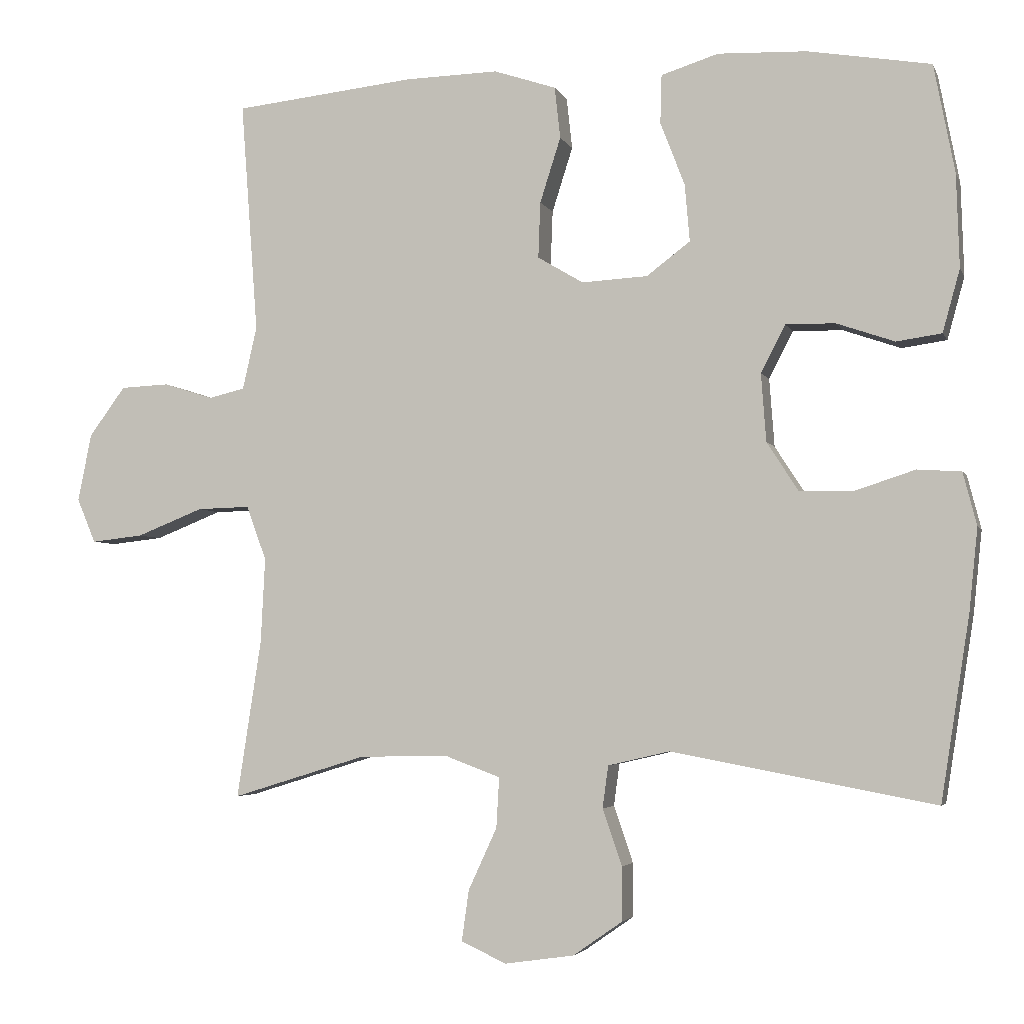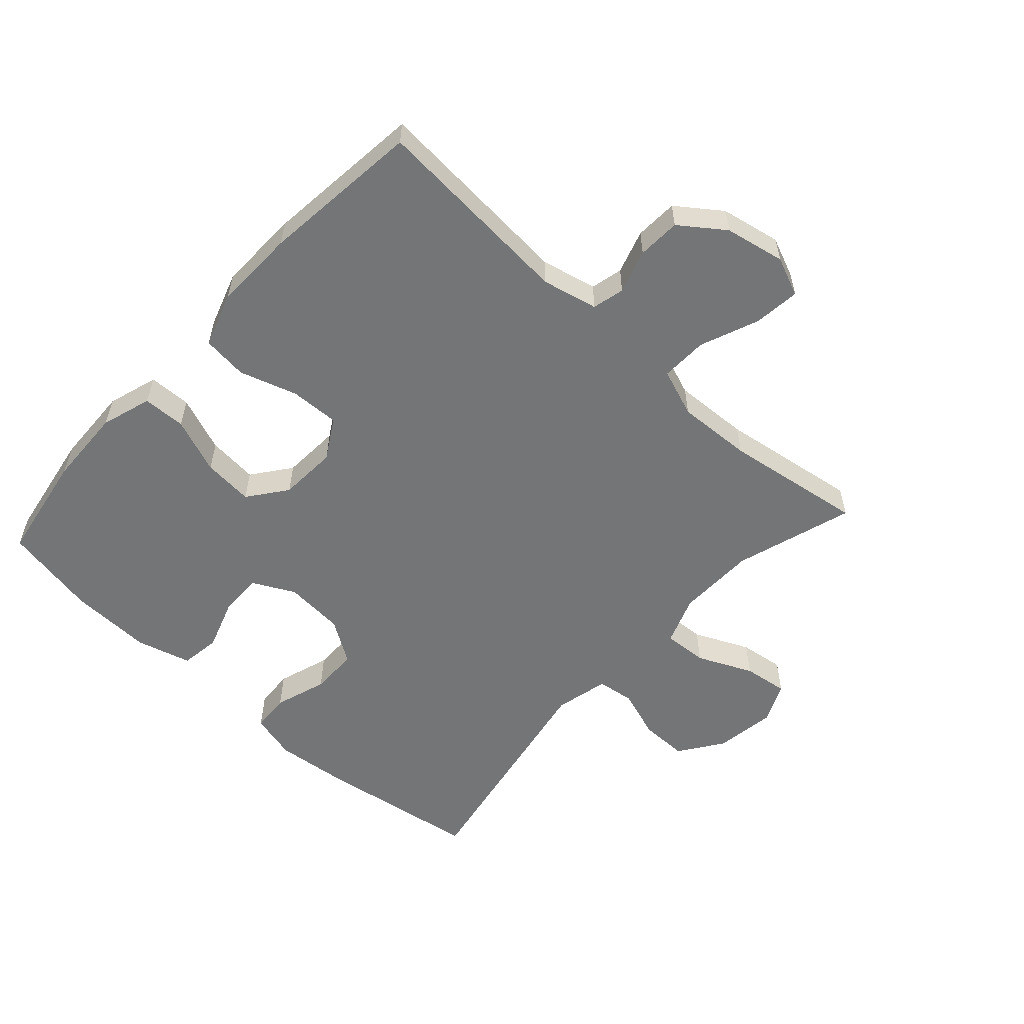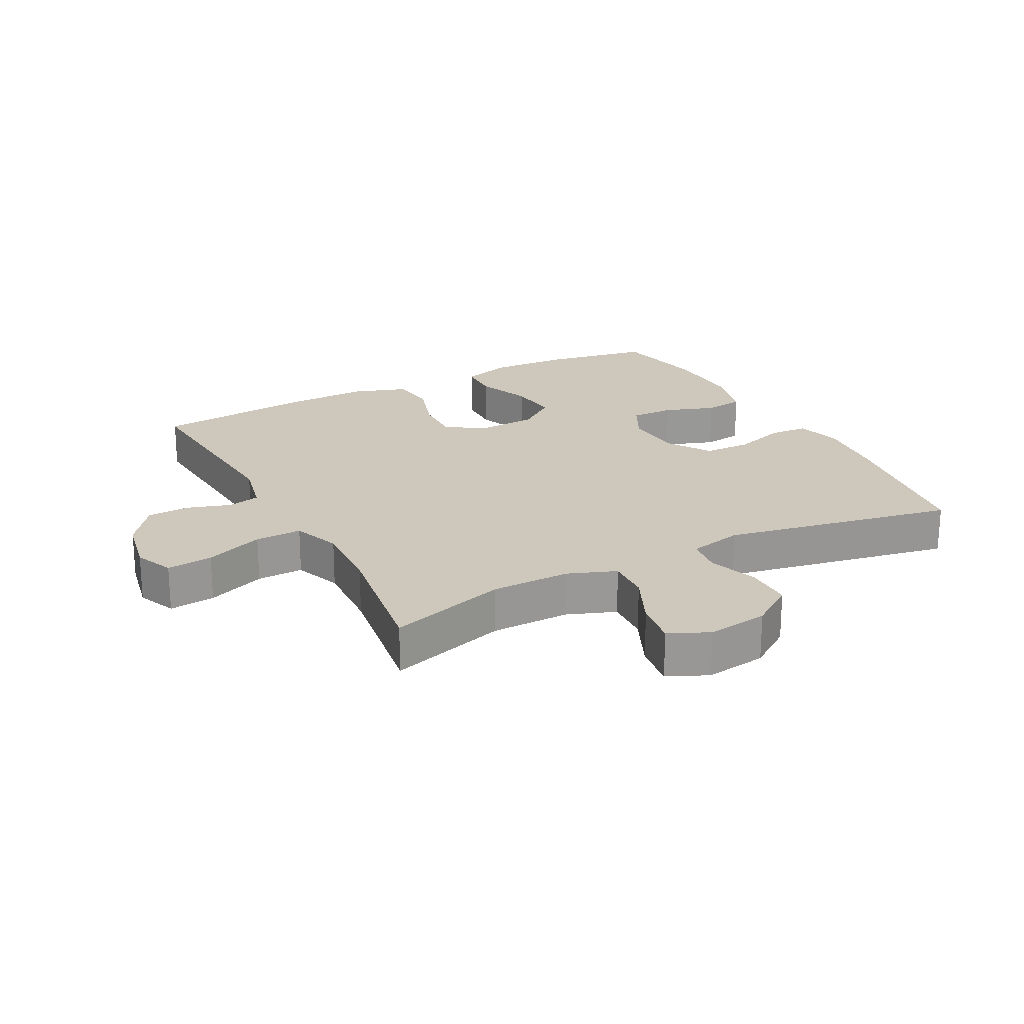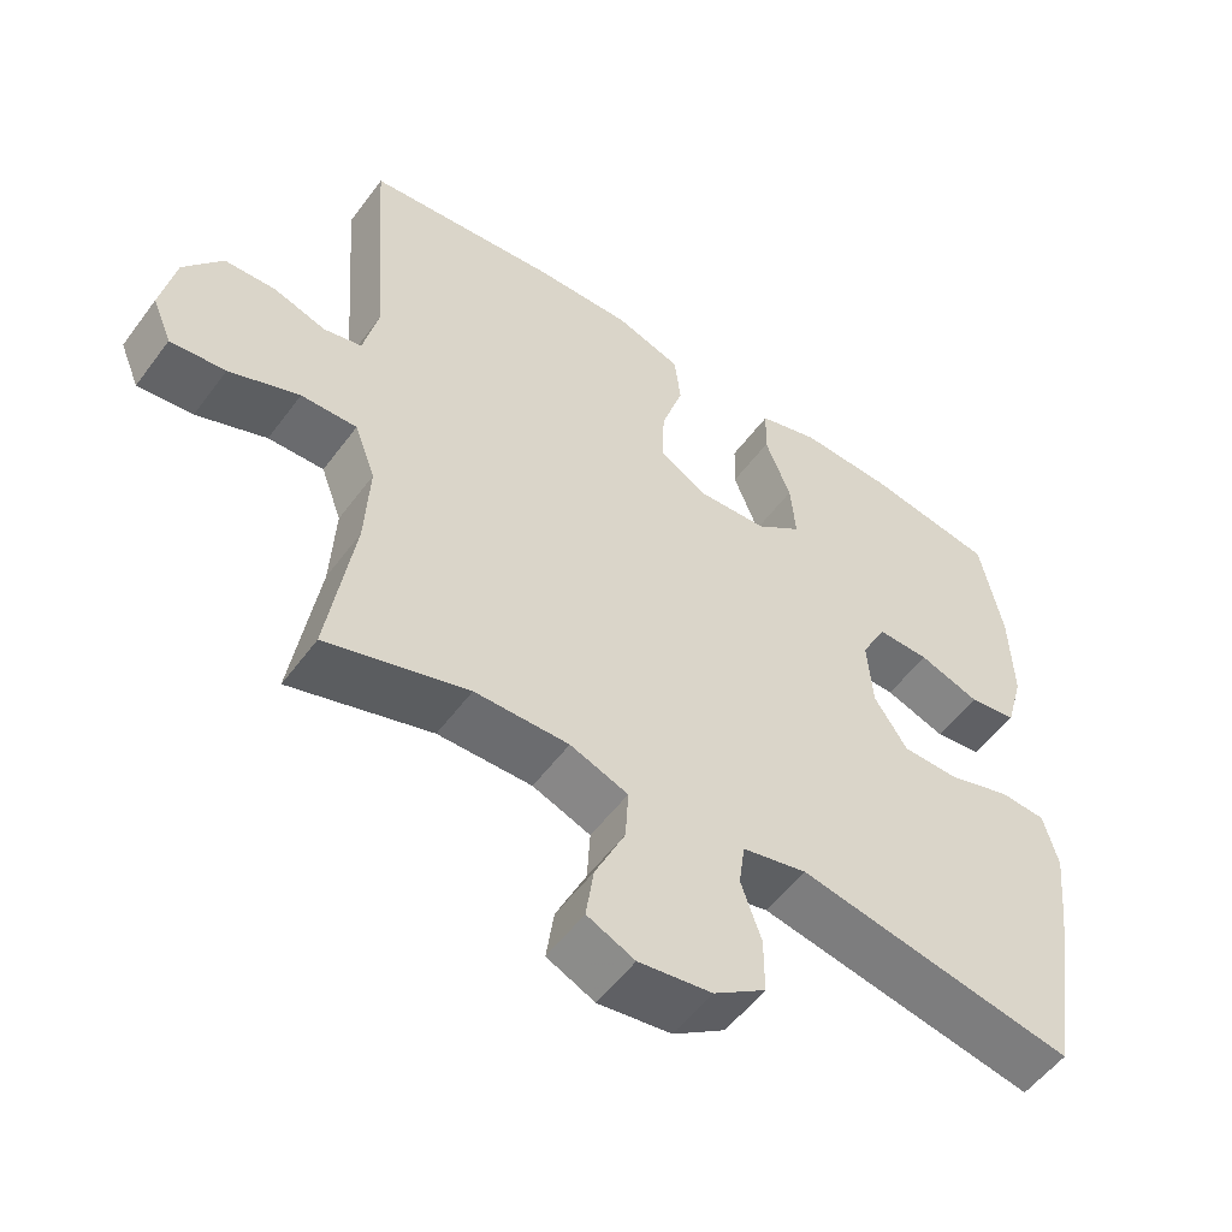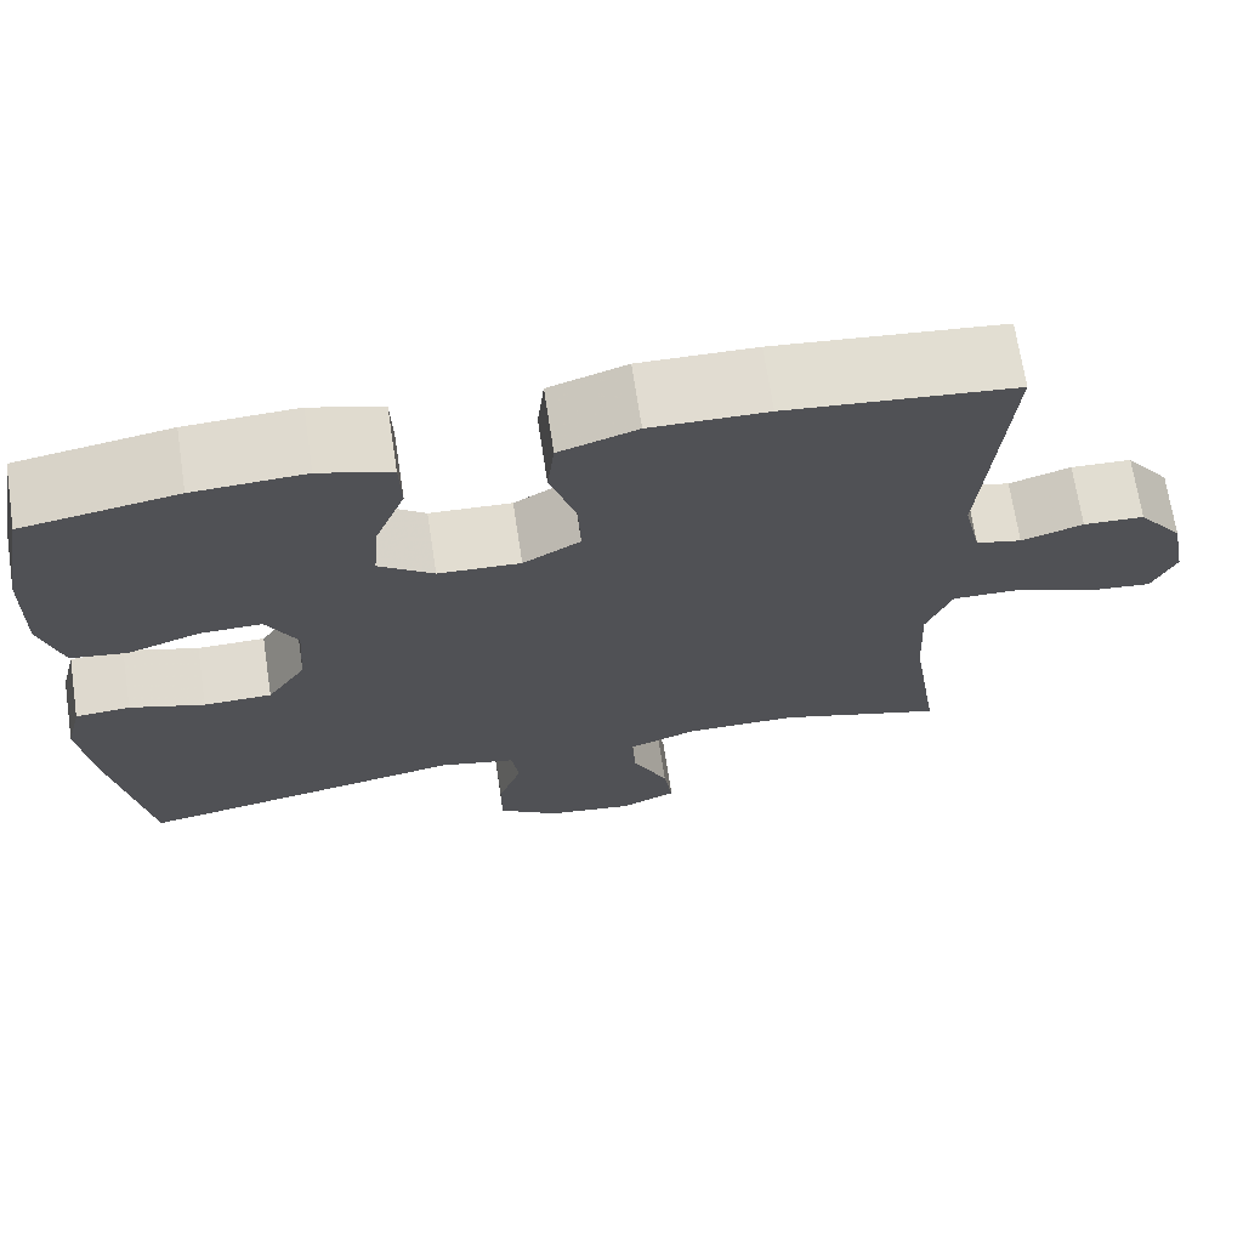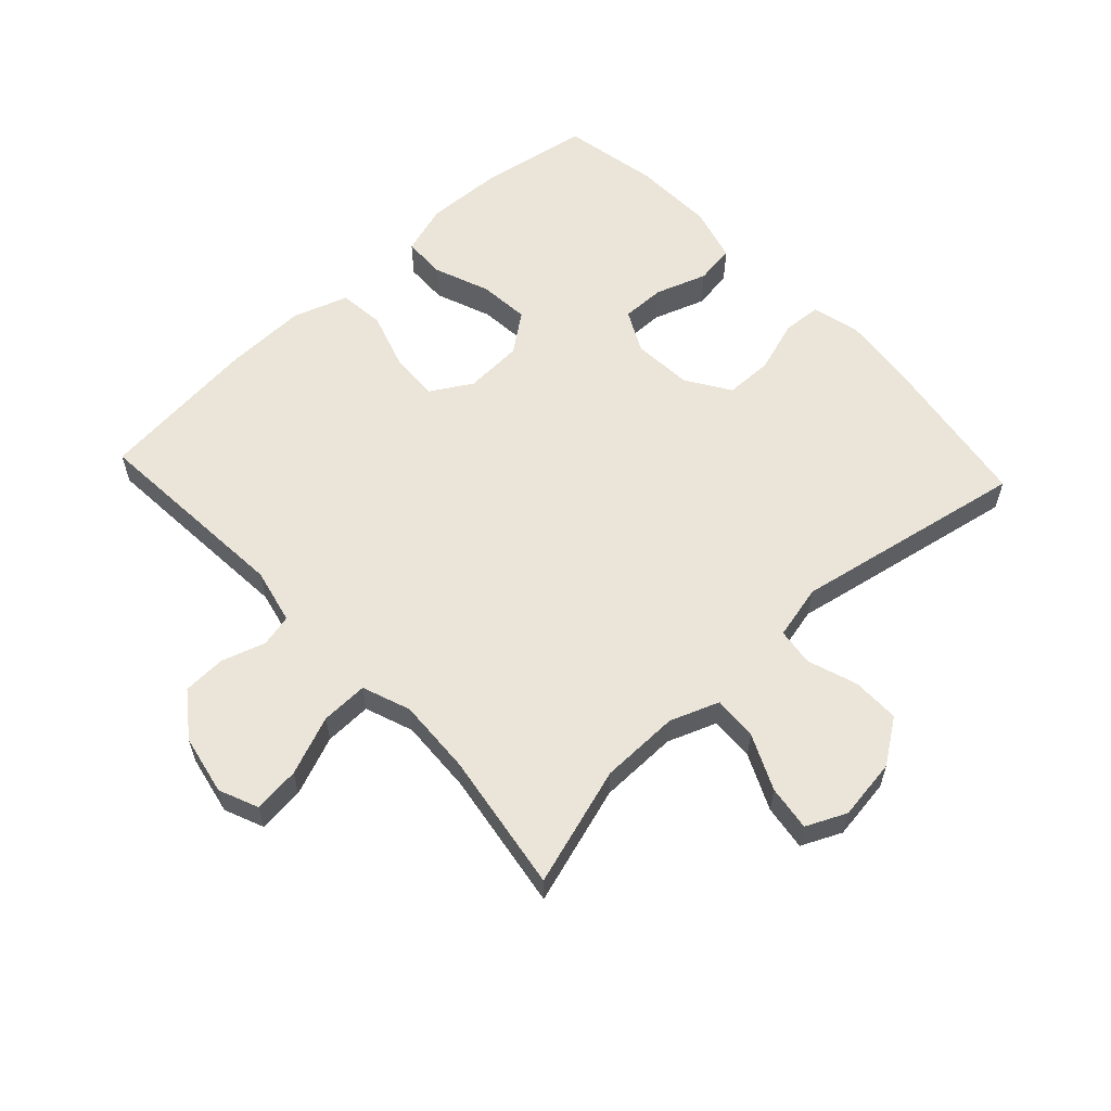
<metadata>
{"format":"obj","ext":"obj","renderer":"f3d","projection":"perspective","resolution":1024,"background":"white","views":[{"elev":-3.8,"azim":-164.7,"up":"+Z"},{"elev":-56.4,"azim":47.5,"up":"+Y"},{"elev":21.9,"azim":152.3,"up":"+Y"},{"elev":-54.2,"azim":144.2,"up":"+Z"},{"elev":69.7,"azim":-8.7,"up":"+Z"},{"elev":58.9,"azim":137.1,"up":"+Y"}]}
</metadata>
<code>
v -0.5 0.07 -0.5
v -0.54 0.07 -0.244
v -0.552 0.07 -0.129
v -0.533 0.07 -0.055
v -0.472 0.07 -0.051
v -0.389 0.07 -0.078
v -0.313 0.07 -0.077
v -0.269 0.07 -0.009
v -0.262 0.07 0.086
v -0.296 0.07 0.152
v -0.365 0.07 0.151
v -0.446 0.07 0.123
v -0.509 0.07 0.132
v -0.533 0.07 0.219
v -0.529 0.07 0.349
v -0.5 0.07 0.5
v -0.329 0.07 0.529
v -0.205 0.07 0.534
v -0.125 0.07 0.509
v -0.123 0.07 0.441
v -0.157 0.07 0.353
v -0.164 0.07 0.273
v -0.103 0.07 0.227
v -0.011 0.07 0.222
v 0.053 0.07 0.26
v 0.05 0.07 0.338
v 0.021 0.07 0.429
v 0.029 0.07 0.501
v 0.116 0.07 0.53
v 0.246 0.07 0.527
v 0.5 0.07 0.5
v 0.476 0.07 0.176
v 0.496 0.07 0.088
v 0.547 0.07 0.076
v 0.616 0.07 0.098
v 0.684 0.07 0.095
v 0.735 0.07 0.026
v 0.754 0.07 -0.069
v 0.728 0.07 -0.131
v 0.655 0.07 -0.123
v 0.562 0.07 -0.086
v 0.488 0.07 -0.084
v 0.46 0.07 -0.16
v 0.466 0.07 -0.279
v 0.5 0.07 -0.5
v 0.312 0.07 -0.442
v 0.187 0.07 -0.44
v 0.11 0.07 -0.469
v 0.114 0.07 -0.539
v 0.154 0.07 -0.626
v 0.164 0.07 -0.697
v 0.101 0.07 -0.726
v 0.004 0.07 -0.712
v -0.065 0.07 -0.664
v -0.065 0.07 -0.589
v -0.038 0.07 -0.51
v -0.046 0.07 -0.451
v -0.132 0.07 -0.431
v -0.5 0 -0.5
v -0.54 0 -0.244
v -0.552 0 -0.129
v -0.533 0 -0.055
v -0.472 0 -0.051
v -0.389 0 -0.078
v -0.313 0 -0.077
v -0.269 0 -0.009
v -0.262 0 0.086
v -0.296 0 0.152
v -0.365 0 0.151
v -0.446 0 0.123
v -0.509 0 0.132
v -0.533 0 0.219
v -0.529 0 0.349
v -0.5 0 0.5
v -0.329 0 0.529
v -0.205 0 0.534
v -0.125 0 0.509
v -0.123 0 0.441
v -0.157 0 0.353
v -0.164 0 0.273
v -0.103 0 0.227
v -0.011 0 0.222
v 0.053 0 0.26
v 0.05 0 0.338
v 0.021 0 0.429
v 0.029 0 0.501
v 0.116 0 0.53
v 0.246 0 0.527
v 0.5 0 0.5
v 0.476 0 0.176
v 0.496 0 0.088
v 0.547 0 0.076
v 0.616 0 0.098
v 0.684 0 0.095
v 0.735 0 0.026
v 0.754 0 -0.069
v 0.728 0 -0.131
v 0.655 0 -0.123
v 0.562 0 -0.086
v 0.488 0 -0.084
v 0.46 0 -0.16
v 0.466 0 -0.279
v 0.5 0 -0.5
v 0.312 0 -0.442
v 0.187 0 -0.44
v 0.11 0 -0.469
v 0.114 0 -0.539
v 0.154 0 -0.626
v 0.164 0 -0.697
v 0.101 0 -0.726
v 0.004 0 -0.712
v -0.065 0 -0.664
v -0.065 0 -0.589
v -0.038 0 -0.51
v -0.046 0 -0.451
v -0.132 0 -0.431
f 53 54 55 56
f 53 56 57
f 52 53 57
f 49 50 51 52
f 48 49 52 57
f 47 48 57 58
f 44 45 46
f 43 44 46 47
f 42 43 47 58
f 38 39 40 41
f 38 41 42
f 37 38 42
f 34 35 36 37
f 33 34 37 42
f 32 33 42 58
f 26 27 28 29
f 25 26 29 30
f 18 19 20 21
f 18 21 22
f 17 18 22
f 16 17 22
f 15 16 22 23
f 11 12 13 14
f 10 11 14 15
f 3 4 5 6
f 3 6 7
f 2 3 7
f 1 2 7
f 58 1 7 8
f 25 30 31 32
f 24 25 32 58
f 23 24 58 8
f 10 15 23
f 9 10 23
f 8 9 23
f 114 113 112 111
f 115 114 111
f 115 111 110
f 110 109 108 107
f 115 110 107 106
f 116 115 106 105
f 104 103 102
f 105 104 102 101
f 116 105 101 100
f 99 98 97 96
f 100 99 96
f 100 96 95
f 95 94 93 92
f 100 95 92 91
f 116 100 91 90
f 87 86 85 84
f 88 87 84 83
f 79 78 77 76
f 80 79 76
f 80 76 75
f 80 75 74
f 81 80 74 73
f 72 71 70 69
f 73 72 69 68
f 64 63 62 61
f 65 64 61
f 65 61 60
f 65 60 59
f 66 65 59 116
f 90 89 88 83
f 116 90 83 82
f 66 116 82 81
f 81 73 68
f 81 68 67
f 81 67 66
f 1 59 60 2
f 2 60 61 3
f 3 61 62 4
f 4 62 63 5
f 5 63 64 6
f 6 64 65 7
f 7 65 66 8
f 8 66 67 9
f 9 67 68 10
f 10 68 69 11
f 11 69 70 12
f 12 70 71 13
f 13 71 72 14
f 14 72 73 15
f 15 73 74 16
f 16 74 75 17
f 17 75 76 18
f 18 76 77 19
f 19 77 78 20
f 20 78 79 21
f 21 79 80 22
f 22 80 81 23
f 23 81 82 24
f 24 82 83 25
f 25 83 84 26
f 26 84 85 27
f 27 85 86 28
f 28 86 87 29
f 29 87 88 30
f 30 88 89 31
f 31 89 90 32
f 32 90 91 33
f 33 91 92 34
f 34 92 93 35
f 35 93 94 36
f 36 94 95 37
f 37 95 96 38
f 38 96 97 39
f 39 97 98 40
f 40 98 99 41
f 41 99 100 42
f 42 100 101 43
f 43 101 102 44
f 44 102 103 45
f 45 103 104 46
f 46 104 105 47
f 47 105 106 48
f 48 106 107 49
f 49 107 108 50
f 50 108 109 51
f 51 109 110 52
f 52 110 111 53
f 53 111 112 54
f 54 112 113 55
f 55 113 114 56
f 56 114 115 57
f 57 115 116 58
f 58 116 59 1

</code>
